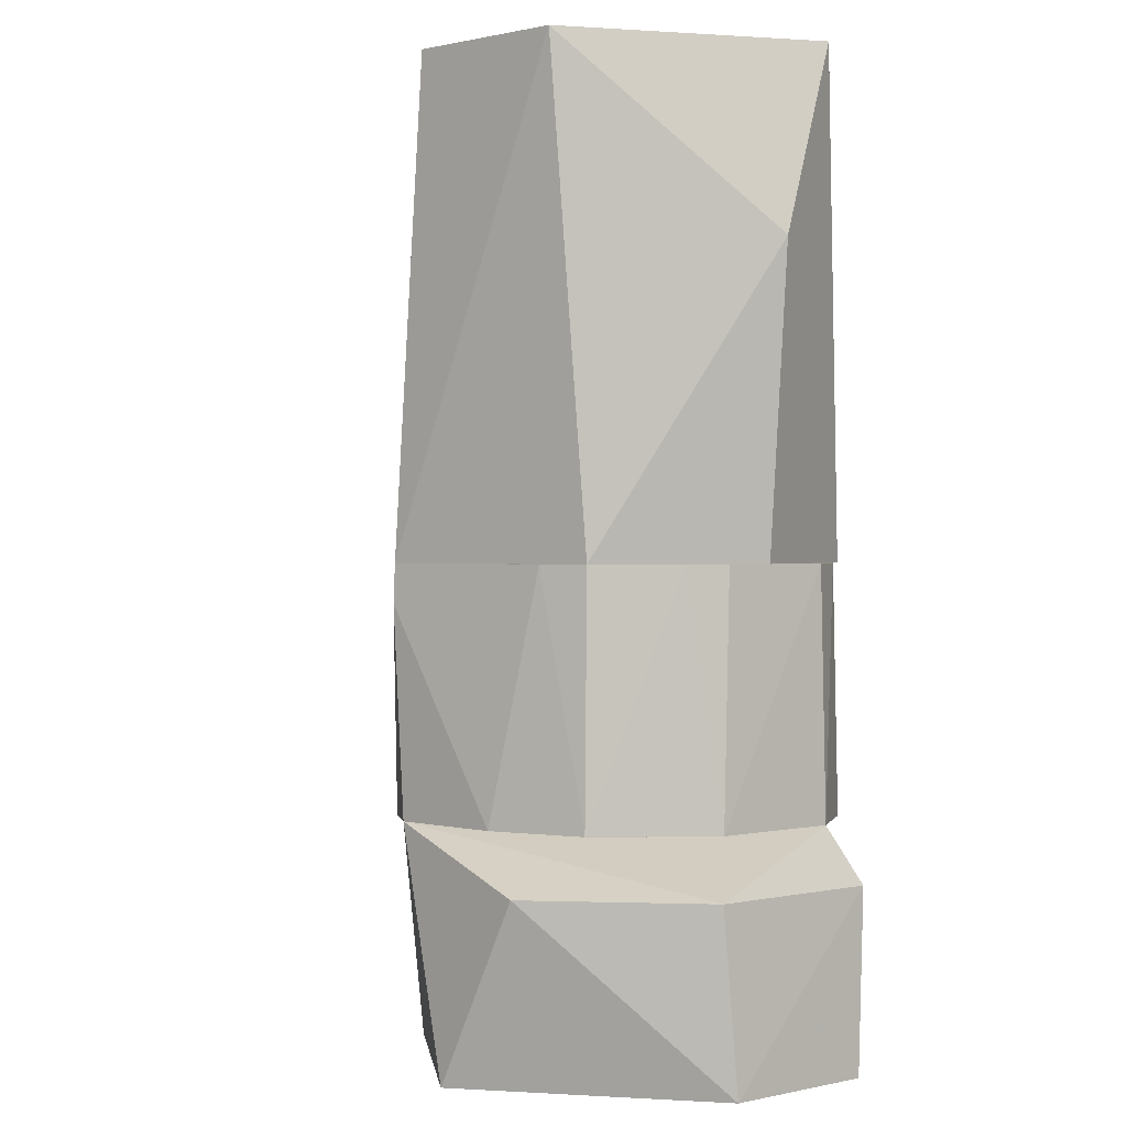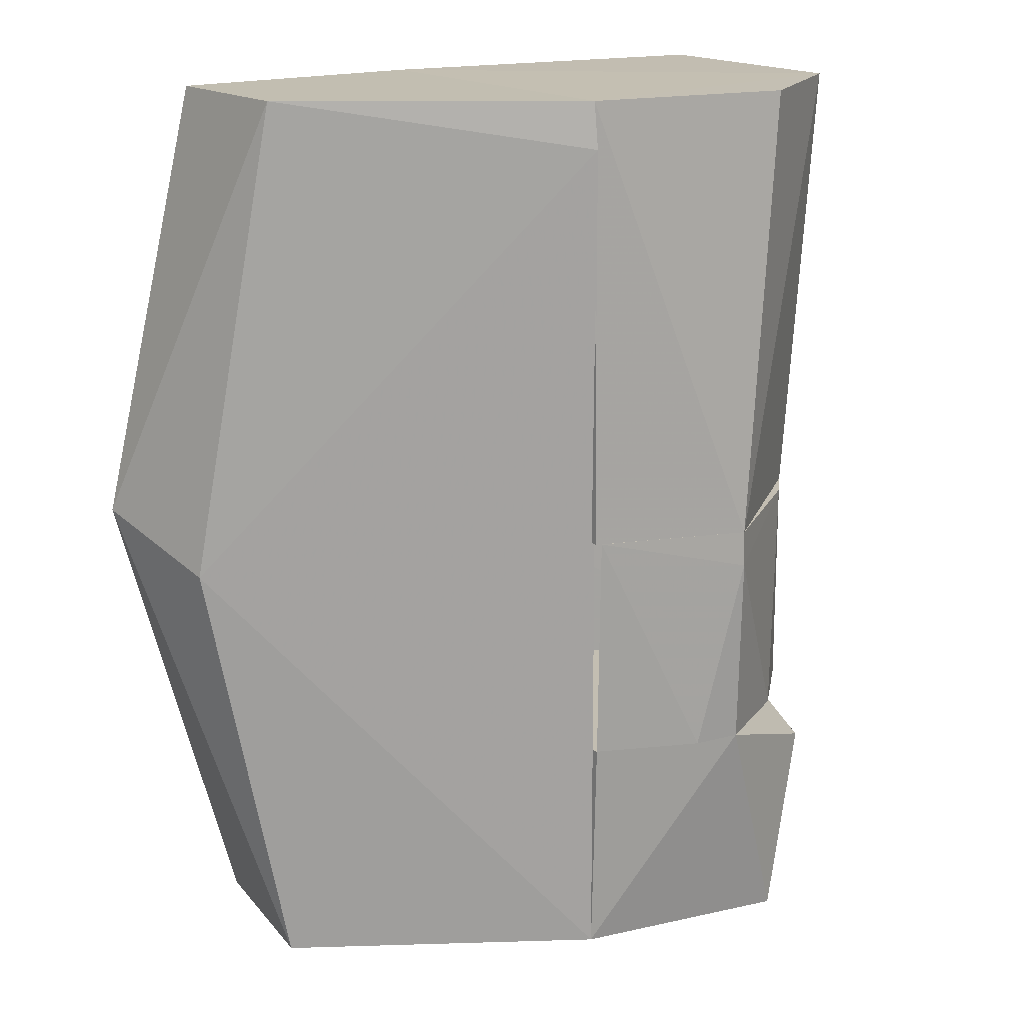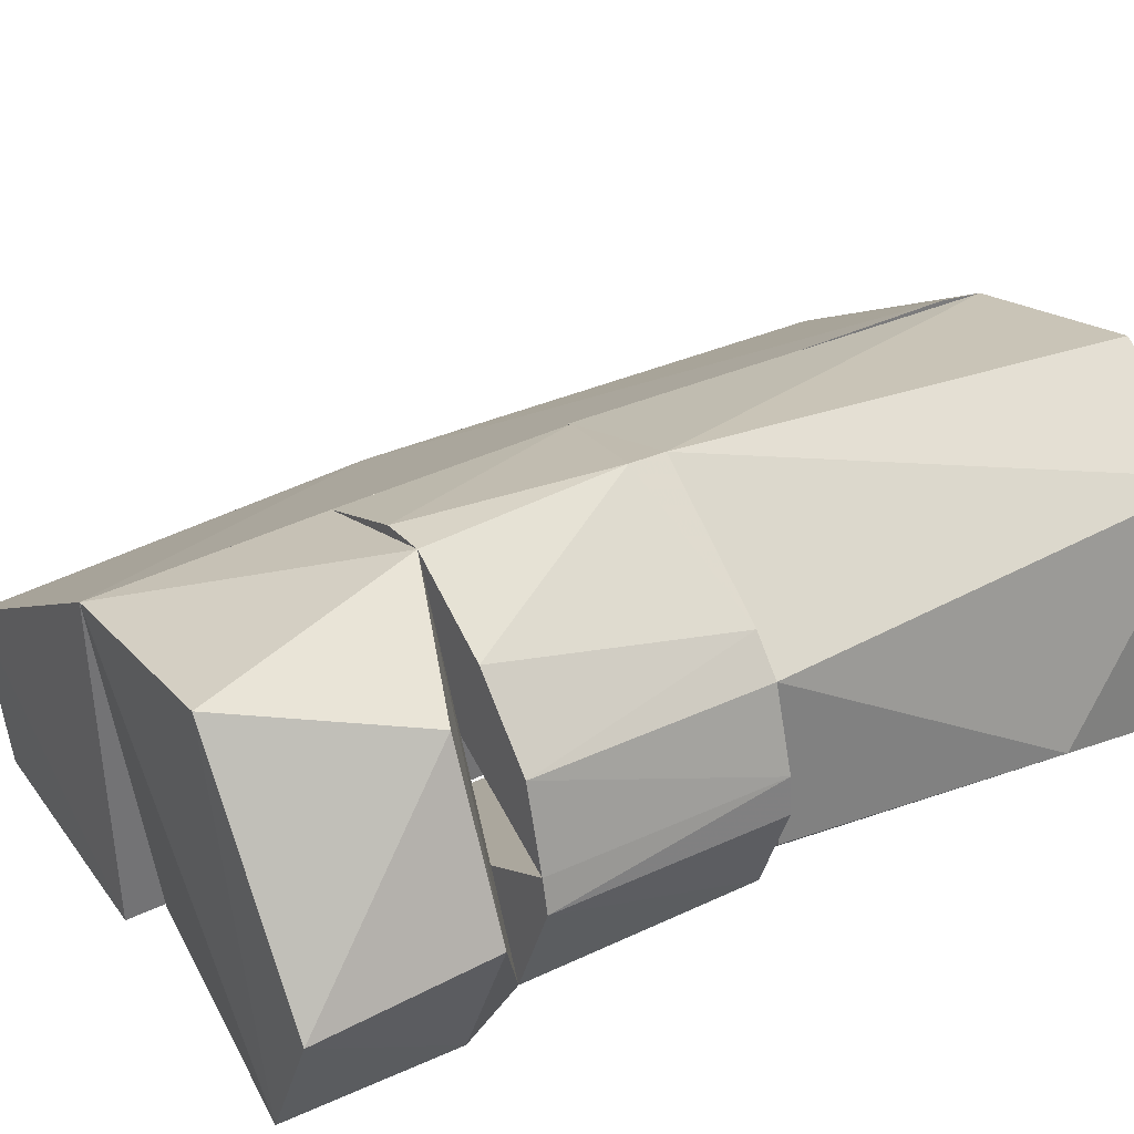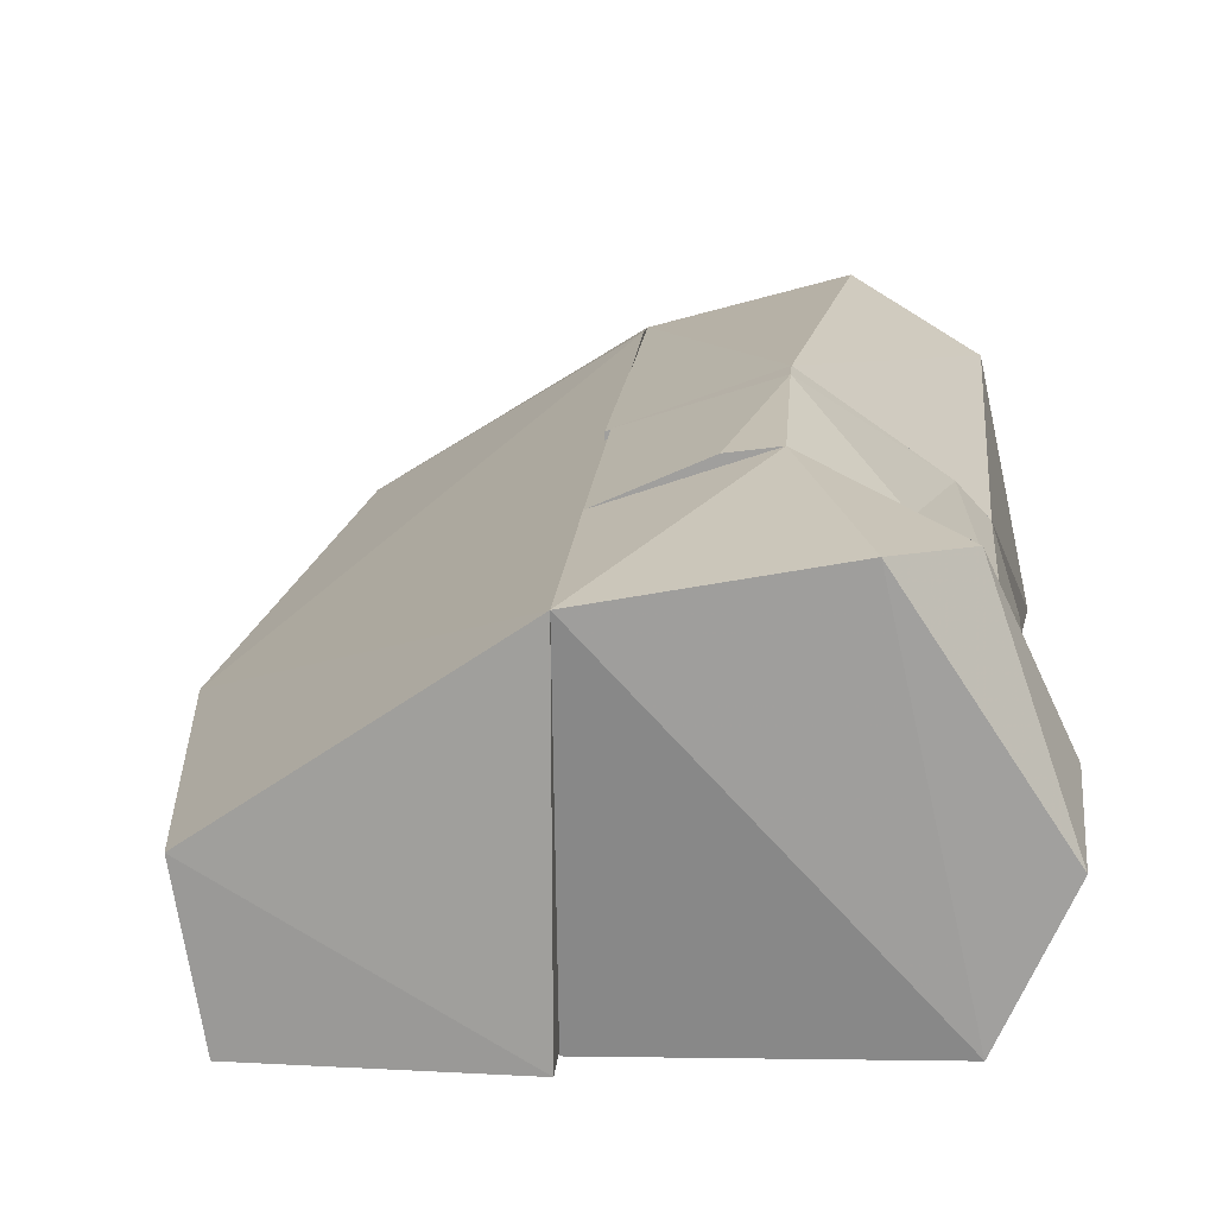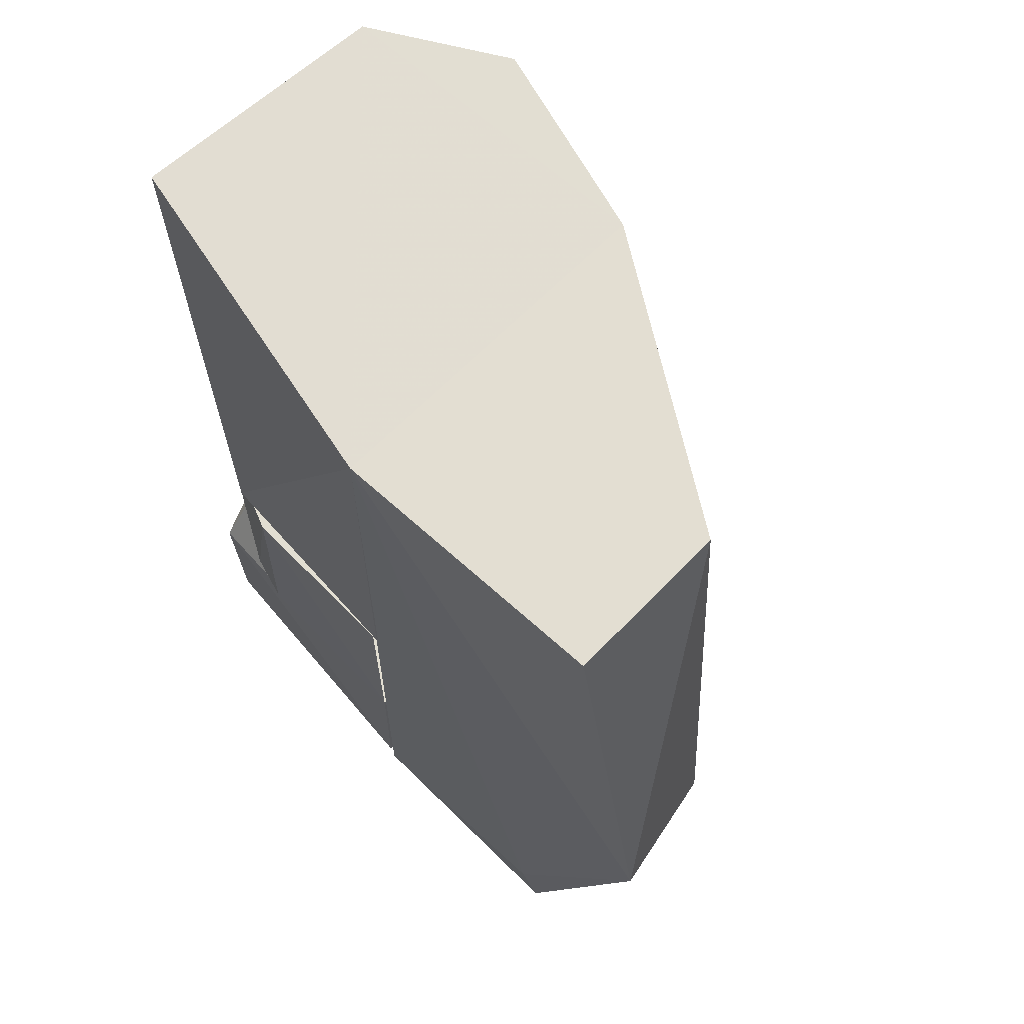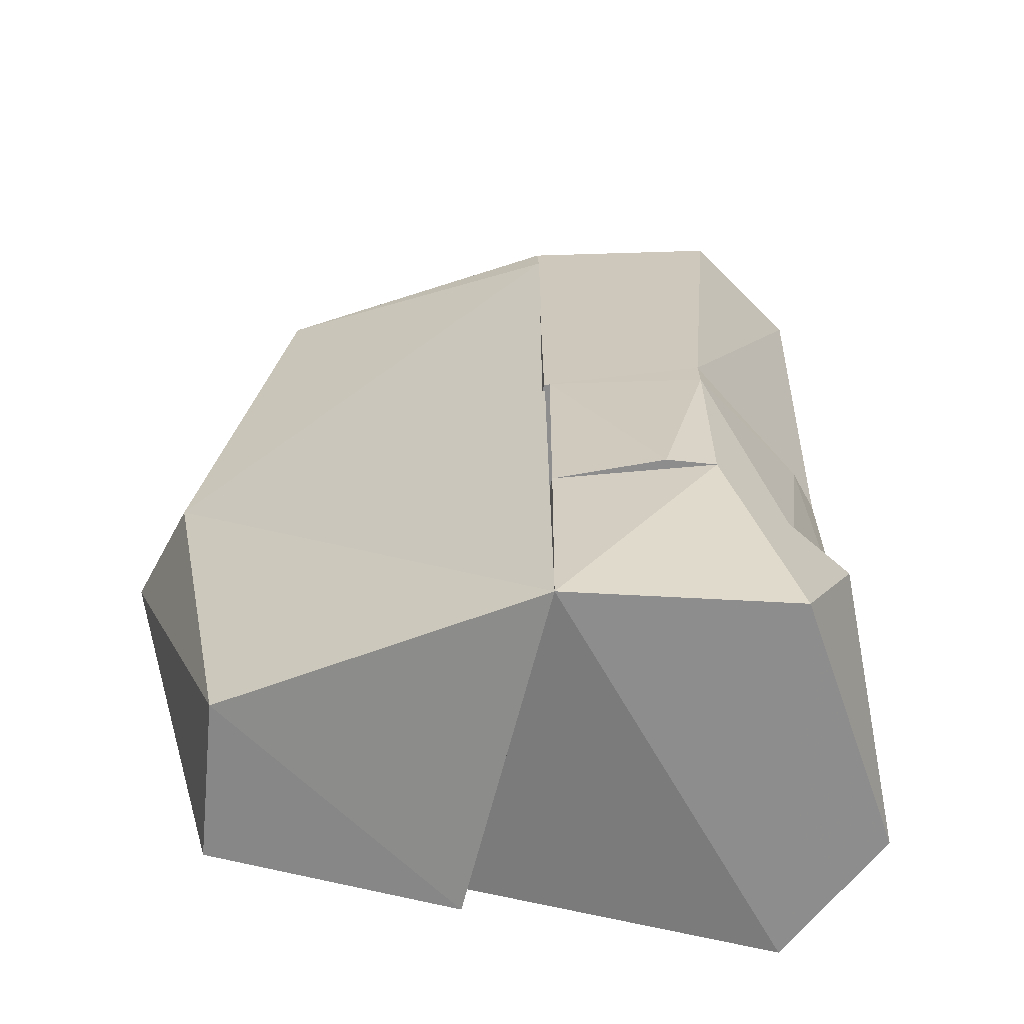
<metadata>
{"format":"obj","ext":"obj","renderer":"f3d","projection":"perspective","resolution":1024,"background":"white","views":[{"elev":0.7,"azim":71.7,"up":"+Y"},{"elev":17.3,"azim":-36.2,"up":"+Y"},{"elev":36.5,"azim":58.4,"up":"+Z"},{"elev":17.7,"azim":5.2,"up":"+Z"},{"elev":67.8,"azim":-135.0,"up":"+Y"},{"elev":-64.7,"azim":-14.1,"up":"+Y"}]}
</metadata>
<code>
v 0.01669 -0.07957 0.05835
v 0.01669 0.000757 0.05968
v 0.1332 0.000757 0.007609
v 0.1322 -0.07957 0.007609
v 0.06836 -0.07957 0.07652
v 0.1241 -0.07957 0.03593
v 0.1138 0.000757 0.04673
v 0.0672 0.000757 0.07888
v 0.06728 -0.01181 0.07937
v 0.1006 -0.07957 0.05877
v 0.1243 0.000757 0.03538
v 0.05159 -0.07957 0.07414
f 1 2 3
f 1 3 4
f 1 4 5
f 6 4 3
f 6 5 4
f 7 3 2
f 8 2 9
f 8 9 7
f 8 7 2
f 10 5 6
f 10 6 7
f 10 9 5
f 10 7 9
f 11 6 3
f 11 3 7
f 11 7 6
f 12 9 2
f 12 2 1
f 12 5 9
f 12 1 5
v 0.01669 0.000757 -0.0641
v 0.1332 0.000757 0.007609
v 0.1087 0.000757 -0.05087
v 0.1322 -0.07957 0.007609
v 0.01669 -0.07957 -0.06414
v 0.1187 -0.07957 -0.04401
v 0.0801 -0.07957 -0.06299
v 0.07707 0.000757 -0.06344
v 0.1212 0.000757 -0.04117
v 0.1349 -0.07957 -0.003918
v 0.1343 0.000757 -0.005782
v 0.09617 -0.07957 -0.05836
f 13 14 15
f 16 14 13
f 16 13 17
f 16 17 18
f 19 18 17
f 20 13 15
f 20 17 13
f 20 19 17
f 21 15 14
f 21 18 15
f 22 16 18
f 22 18 21
f 22 14 16
f 23 21 14
f 23 14 22
f 23 22 21
f 24 19 20
f 24 20 15
f 24 15 18
f 24 18 19
v 0.01669 -0.1571 0.05614
v 0.09259 -0.1578 0.07121
v 0.06836 -0.07957 0.07652
v 0.01669 -0.07957 -0.06414
v 0.1212 -0.09828 -0.05548
v 0.01669 -0.1427 -0.06498
v 0.1209 -0.1576 -0.05419
v 0.01669 -0.07957 0.05835
v 0.1429 -0.1571 -0.005169
v 0.1447 -0.09811 0.000254
v 0.1179 -0.09808 0.05693
v 0.1187 -0.07957 -0.04401
f 25 26 27
f 28 29 30
f 28 30 25
f 31 30 29
f 31 25 30
f 31 26 25
f 32 25 27
f 32 27 28
f 32 28 25
f 33 31 29
f 33 29 34
f 33 26 31
f 35 26 33
f 35 33 34
f 35 27 26
f 35 34 27
f 36 28 27
f 36 27 34
f 36 29 28
f 36 34 29
v 0.0672 0.000757 0.07888
v 0.01486 0.000757 -0.0641
v 0.1296 0.000757 -0.02077
v 0.01486 0.1568 -0.06293
v 0.01486 0.1567 0.05516
v 0.1256 0.1581 0.04754
v 0.1322 0.1574 -0.03852
v 0.1413 0.09785 -0.02141
v 0.01486 0.000757 0.05876
v 0.1243 0.000757 0.03538
v 0.09265 0.000757 -0.05971
v 0.08205 0.1574 0.07405
f 37 38 39
f 40 38 41
f 42 40 41
f 43 40 42
f 43 42 44
f 45 38 37
f 45 37 41
f 45 41 38
f 46 39 44
f 46 44 42
f 46 37 39
f 46 42 37
f 47 44 39
f 47 43 44
f 47 39 38
f 47 38 40
f 47 40 43
f 48 41 37
f 48 37 42
f 48 42 41
v -0.1025 -0.009343 -0.01874
v 0.01669 -0.1571 0.05614
v 0.01486 0.1405 0.05723
v -0.07761 0.1575 -0.003489
v 0.01669 -0.1561 -0.06397
v -0.06329 -0.1291 -0.06586
v 0.01486 0.1568 -0.06293
v -0.07675 -0.1586 -0.007311
v -0.07843 0.1576 -0.05825
v -0.113 0.006459 -0.06396
v -0.06839 -0.1563 -0.06337
v 0.01486 0.1567 0.05516
f 49 50 51
f 52 49 51
f 53 54 55
f 56 53 50
f 56 50 49
f 57 52 55
f 58 55 54
f 58 57 55
f 58 49 52
f 58 52 57
f 58 56 49
f 59 56 58
f 59 58 54
f 59 54 53
f 59 53 56
f 60 50 53
f 60 53 55
f 60 55 52
f 60 52 51
f 60 51 50

</code>
